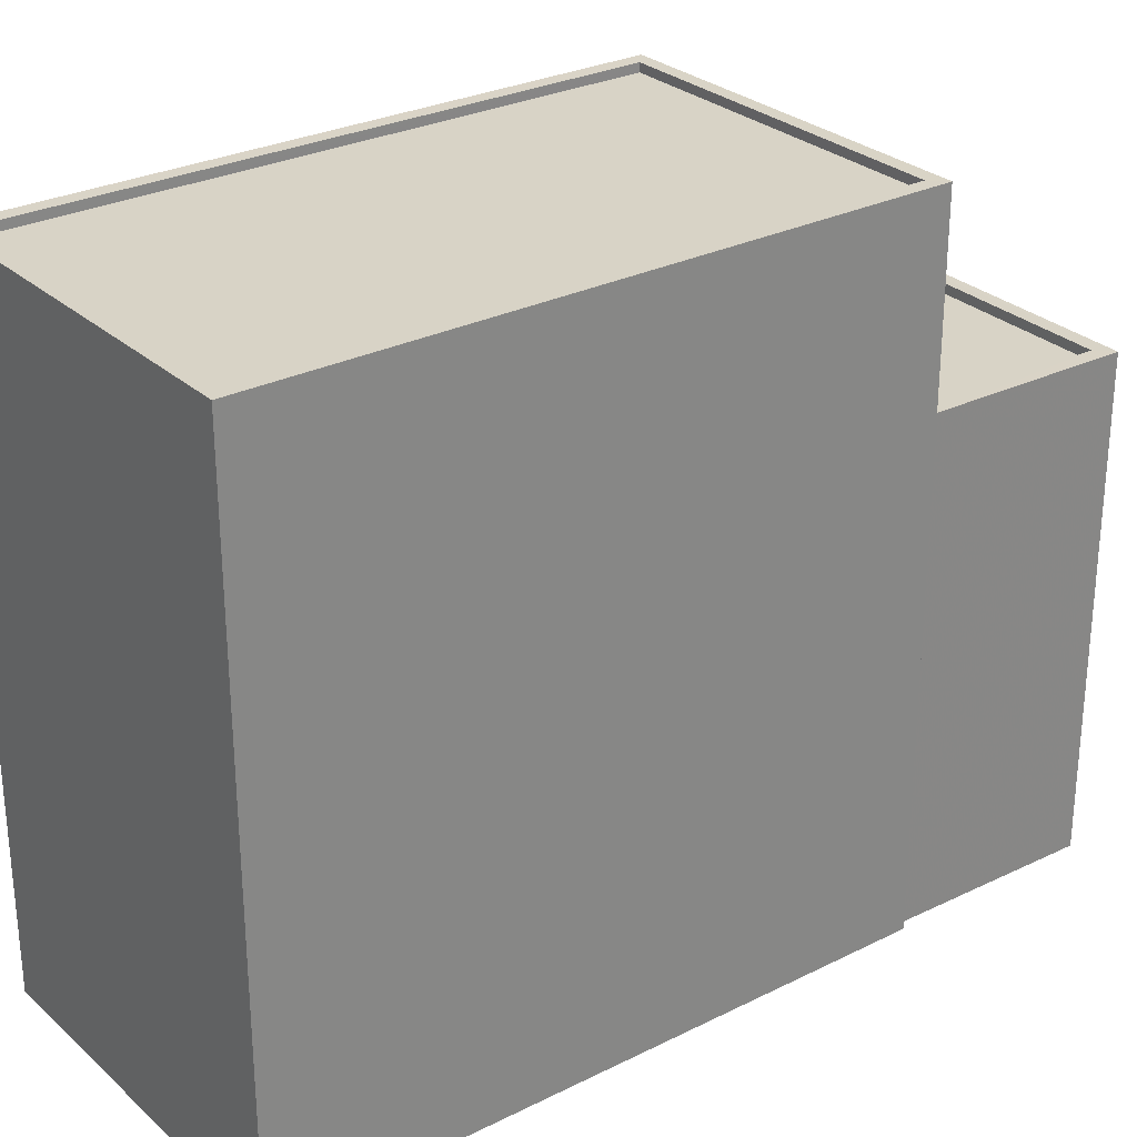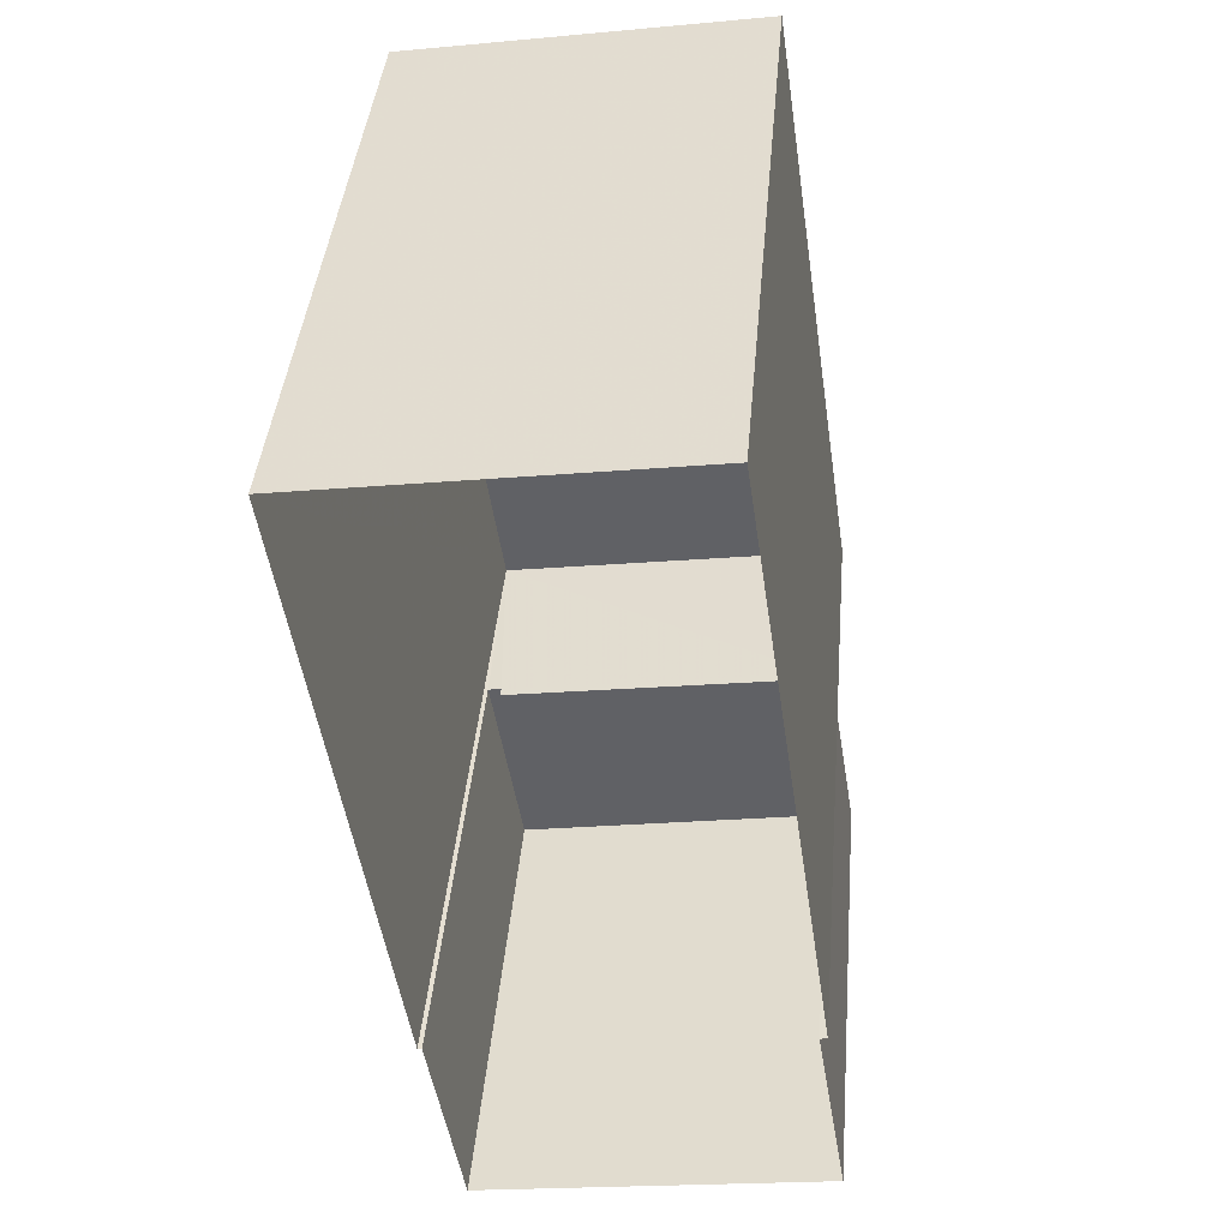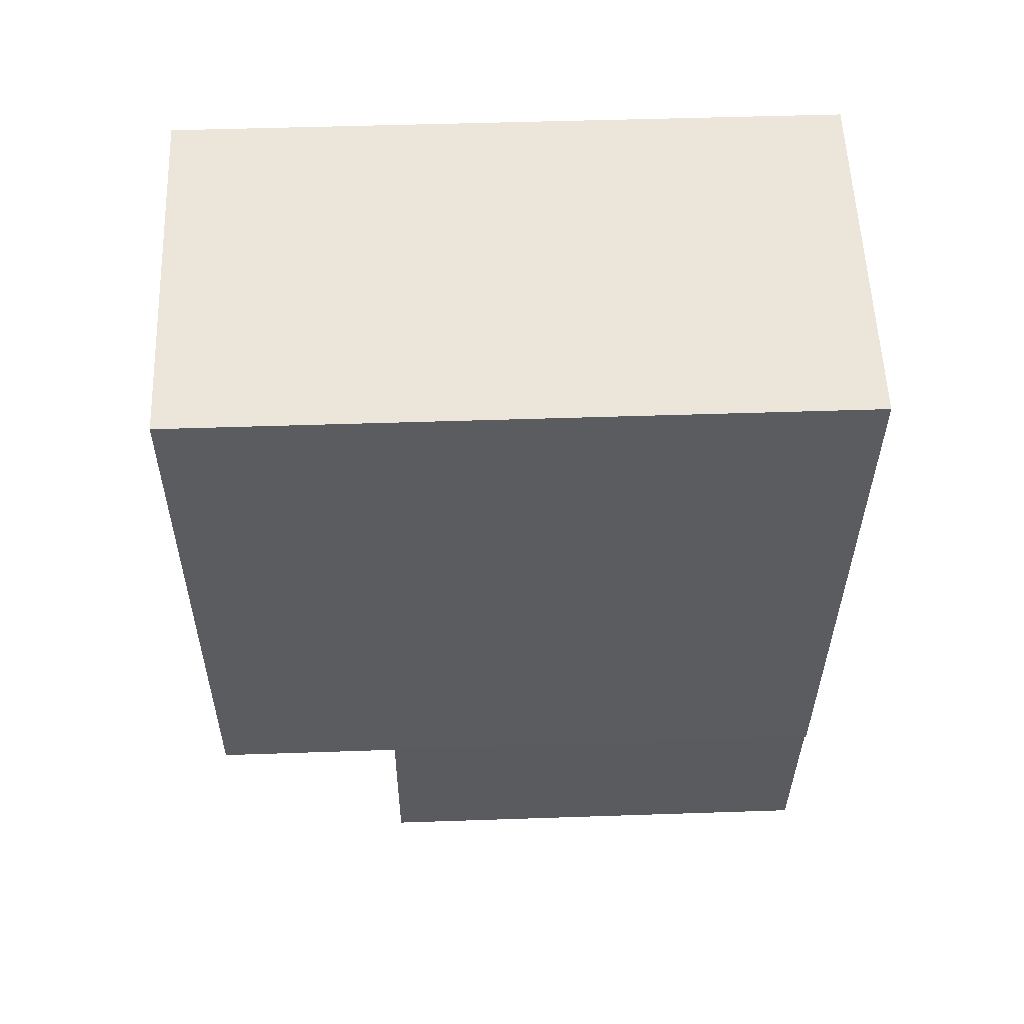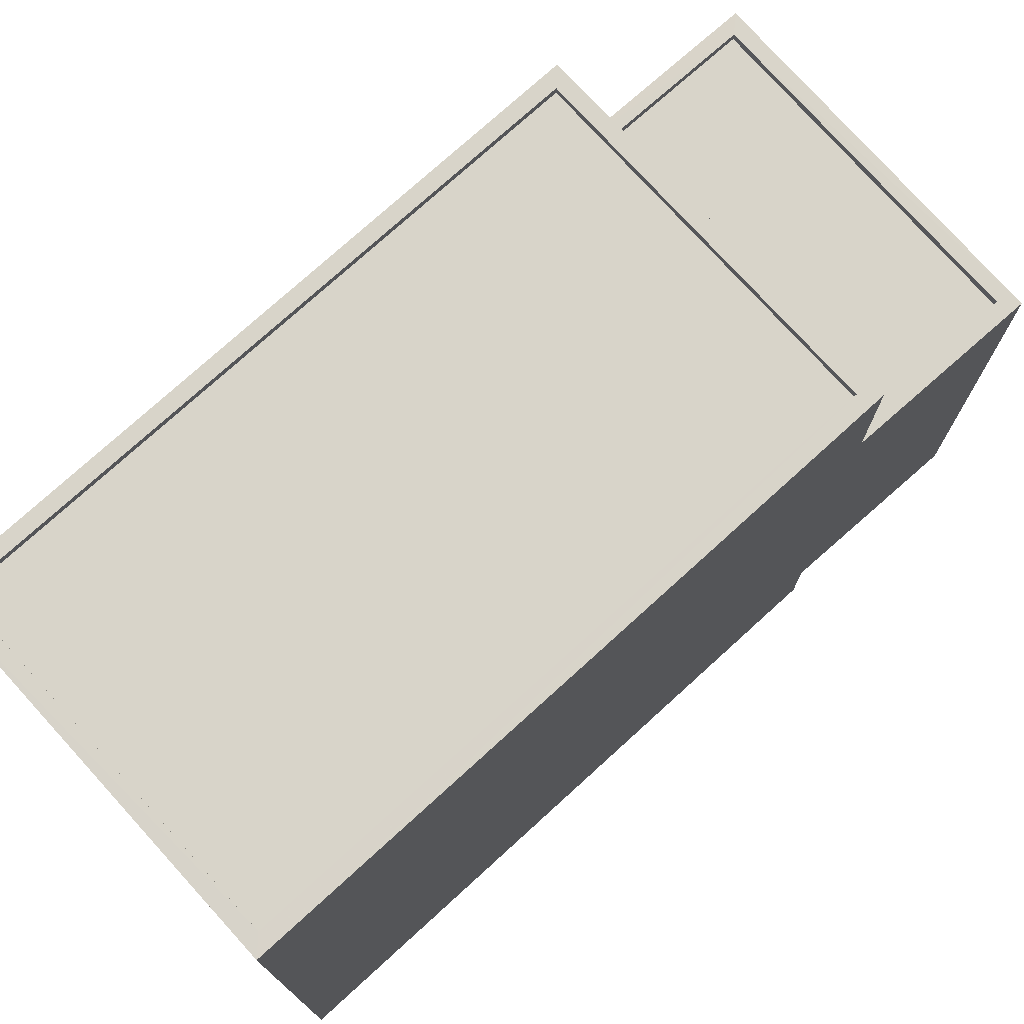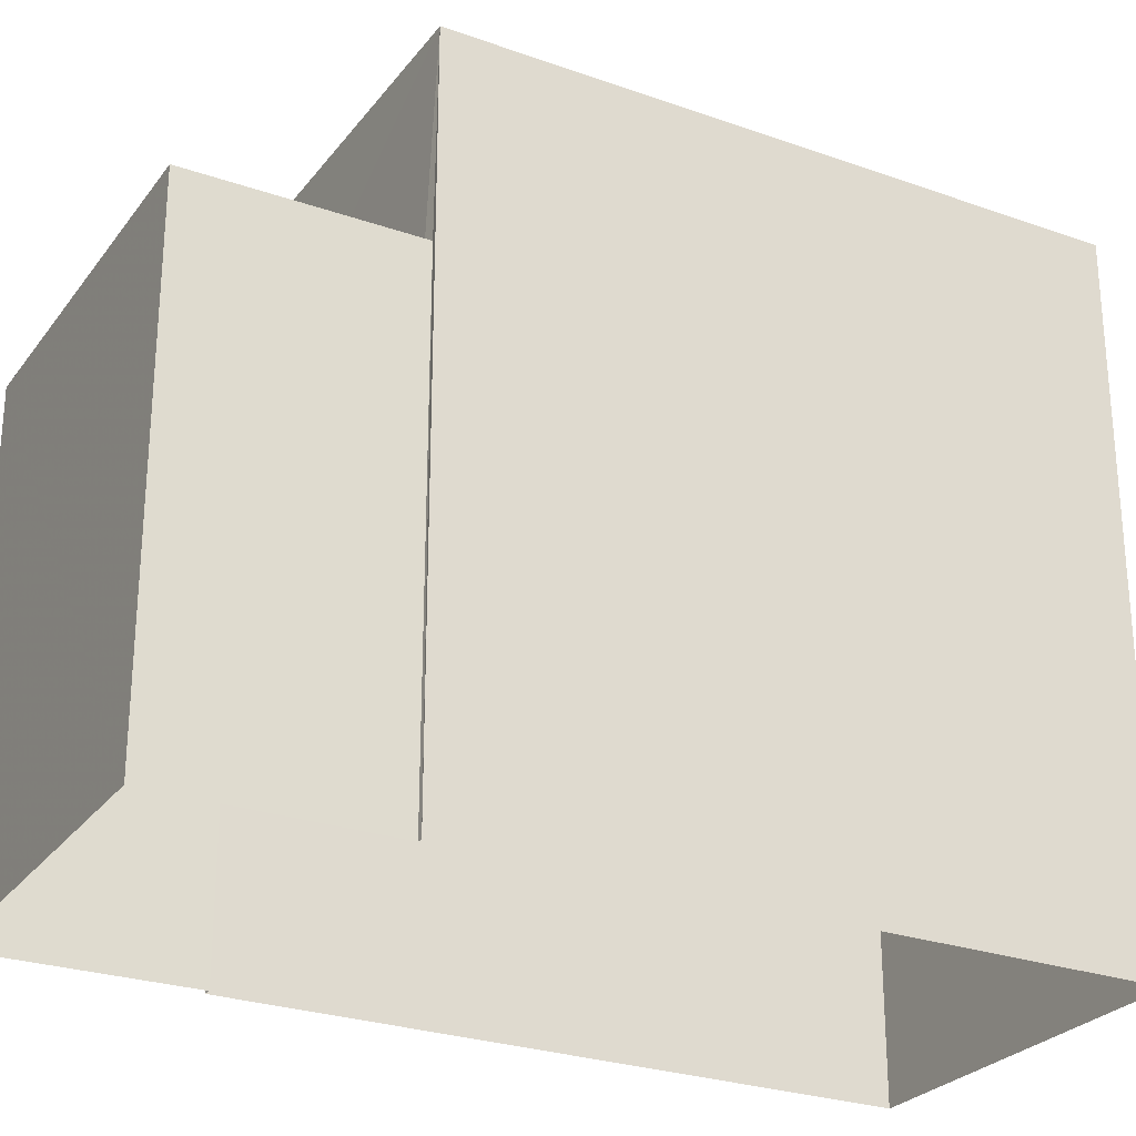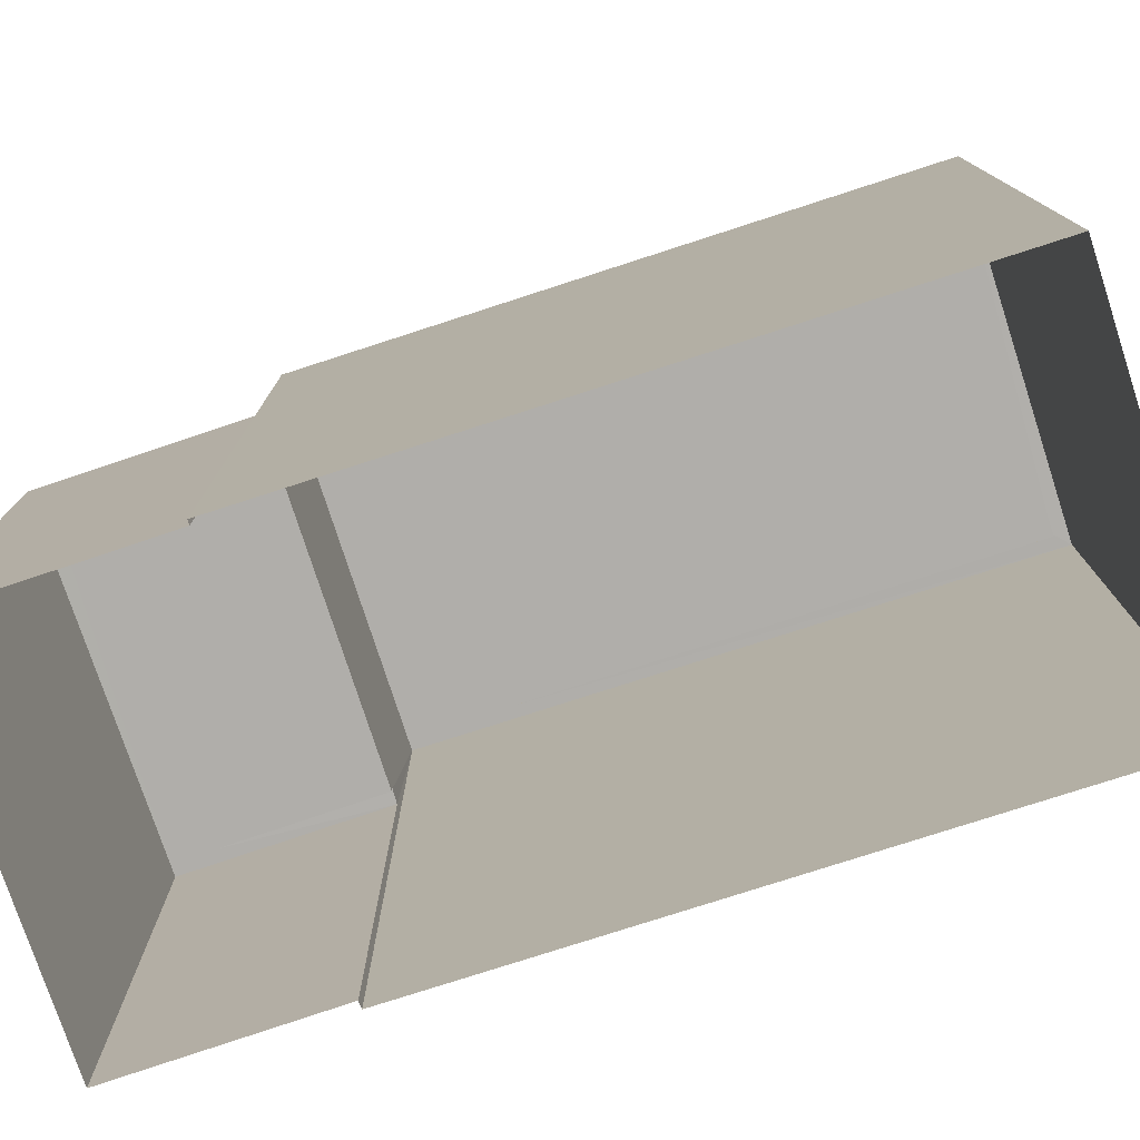
<metadata>
{"format":"obj","ext":"obj","renderer":"f3d","projection":"perspective","resolution":1024,"background":"white","views":[{"elev":28.2,"azim":-135.5,"up":"+Z"},{"elev":41.0,"azim":-175.0,"up":"+Y"},{"elev":47.7,"azim":87.8,"up":"+Y"},{"elev":75.5,"azim":-140.7,"up":"+Z"},{"elev":-26.7,"azim":52.5,"up":"+Z"},{"elev":-77.8,"azim":99.5,"up":"+Z"}]}
</metadata>
<code>
v -8.859e+04 -9.865e+04 9.613
v -8.858e+04 -9.866e+04 9.613
v -8.859e+04 -9.866e+04 9.612
v -8.859e+04 -9.866e+04 9.612
v -8.858e+04 -9.866e+04 9.612
v -8.858e+04 -9.866e+04 9.612
v -8.859e+04 -9.867e+04 9.612
v -8.858e+04 -9.867e+04 9.612
v -8.859e+04 -9.866e+04 16.1
v -8.859e+04 -9.867e+04 16.1
v -8.858e+04 -9.867e+04 16.1
v -8.858e+04 -9.866e+04 16.1
v -8.859e+04 -9.865e+04 18.81
v -8.858e+04 -9.866e+04 18.8
v -8.858e+04 -9.866e+04 18.81
v -8.859e+04 -9.866e+04 18.8
v -8.858e+04 -9.866e+04 18.92
v -8.858e+04 -9.866e+04 18.92
v -8.858e+04 -9.866e+04 18.93
v -8.858e+04 -9.866e+04 18.93
v -8.859e+04 -9.866e+04 18.92
v -8.859e+04 -9.866e+04 18.92
v -8.859e+04 -9.865e+04 18.93
v -8.859e+04 -9.865e+04 18.93
v -8.859e+04 -9.866e+04 16.23
v -8.859e+04 -9.866e+04 16.23
v -8.859e+04 -9.867e+04 16.23
v -8.858e+04 -9.866e+04 16.23
v -8.858e+04 -9.867e+04 16.23
v -8.858e+04 -9.866e+04 16.23
v -8.859e+04 -9.867e+04 16.23
v -8.858e+04 -9.867e+04 16.23
f 1 2 3
f 4 1 3
f 2 5 6
f 7 3 8
f 3 6 8
f 2 6 3
f 9 10 11
f 12 9 11
f 13 14 15
f 13 16 14
f 17 18 19
f 20 17 19
f 17 21 18
f 21 22 18
f 19 23 24
f 20 19 24
f 23 22 21
f 24 23 21
f 25 26 27
f 28 29 30
f 26 31 27
f 30 29 32
f 29 31 32
f 27 31 29
f 2 18 5
f 2 19 18
f 6 32 8
f 6 30 32
f 19 2 1
f 23 19 1
f 17 15 14
f 17 20 15
f 3 26 4
f 22 4 26
f 22 25 18
f 5 30 6
f 18 30 5
f 25 9 12
f 22 26 25
f 28 25 12
f 28 30 18
f 18 25 28
f 31 7 8
f 32 31 8
f 24 13 15
f 20 24 15
f 25 27 10
f 9 25 10
f 22 23 1
f 4 22 1
f 21 14 16
f 21 17 14
f 3 7 31
f 26 3 31
f 12 11 29
f 28 12 29
f 27 11 10
f 27 29 11
f 24 16 13
f 24 21 16

</code>
